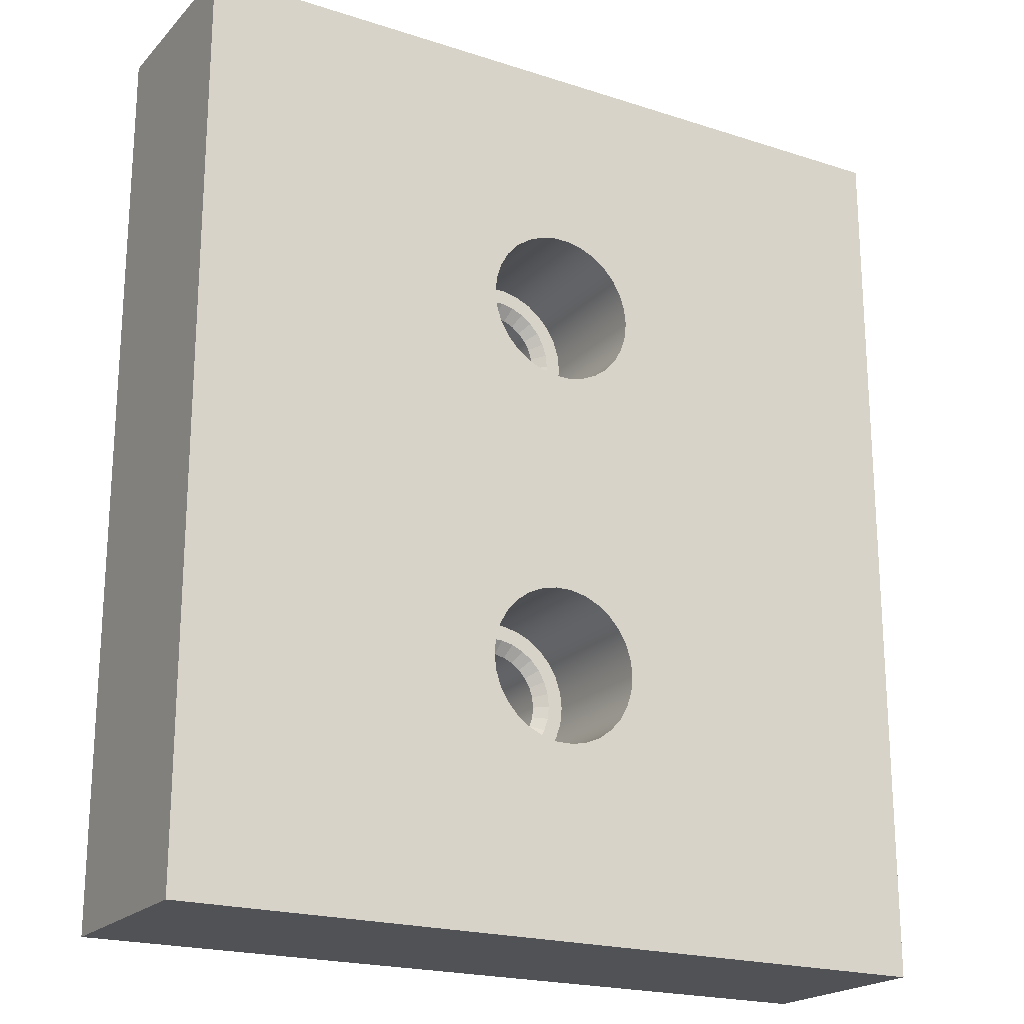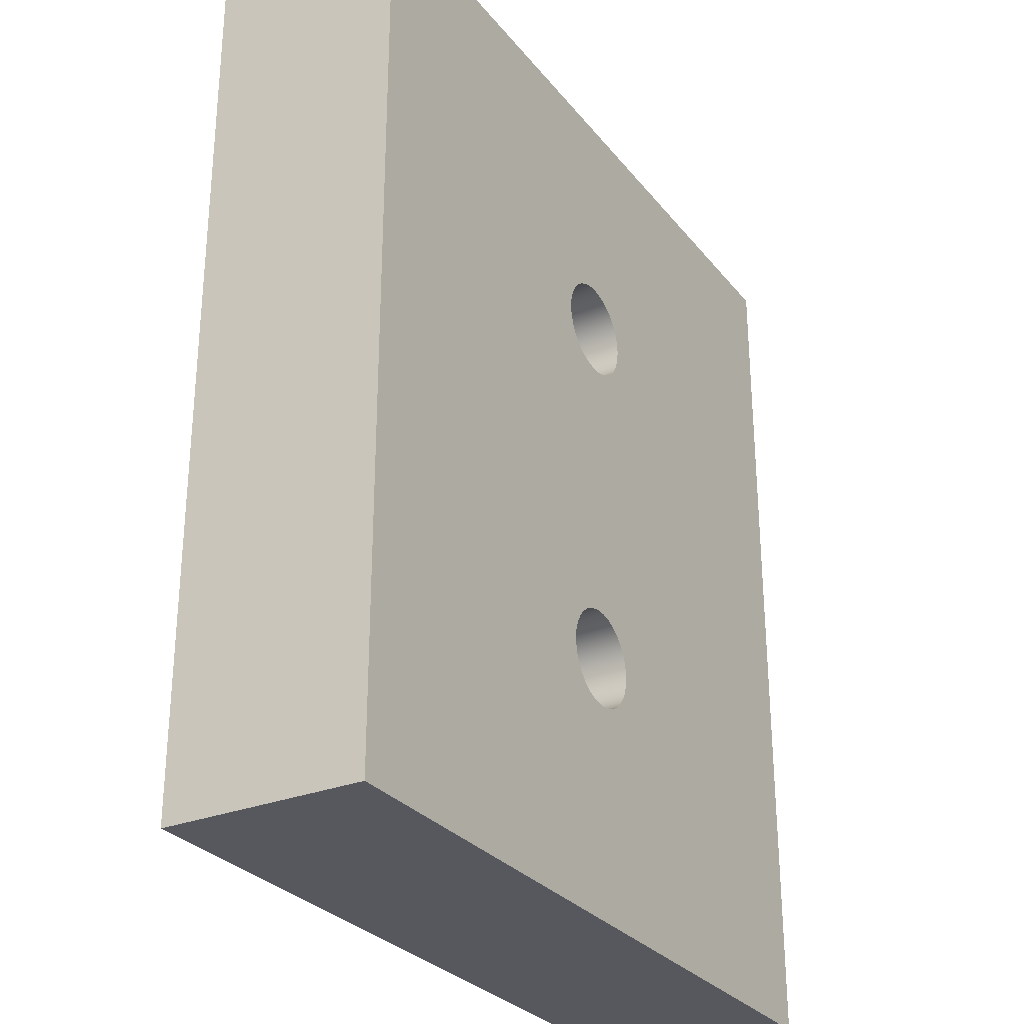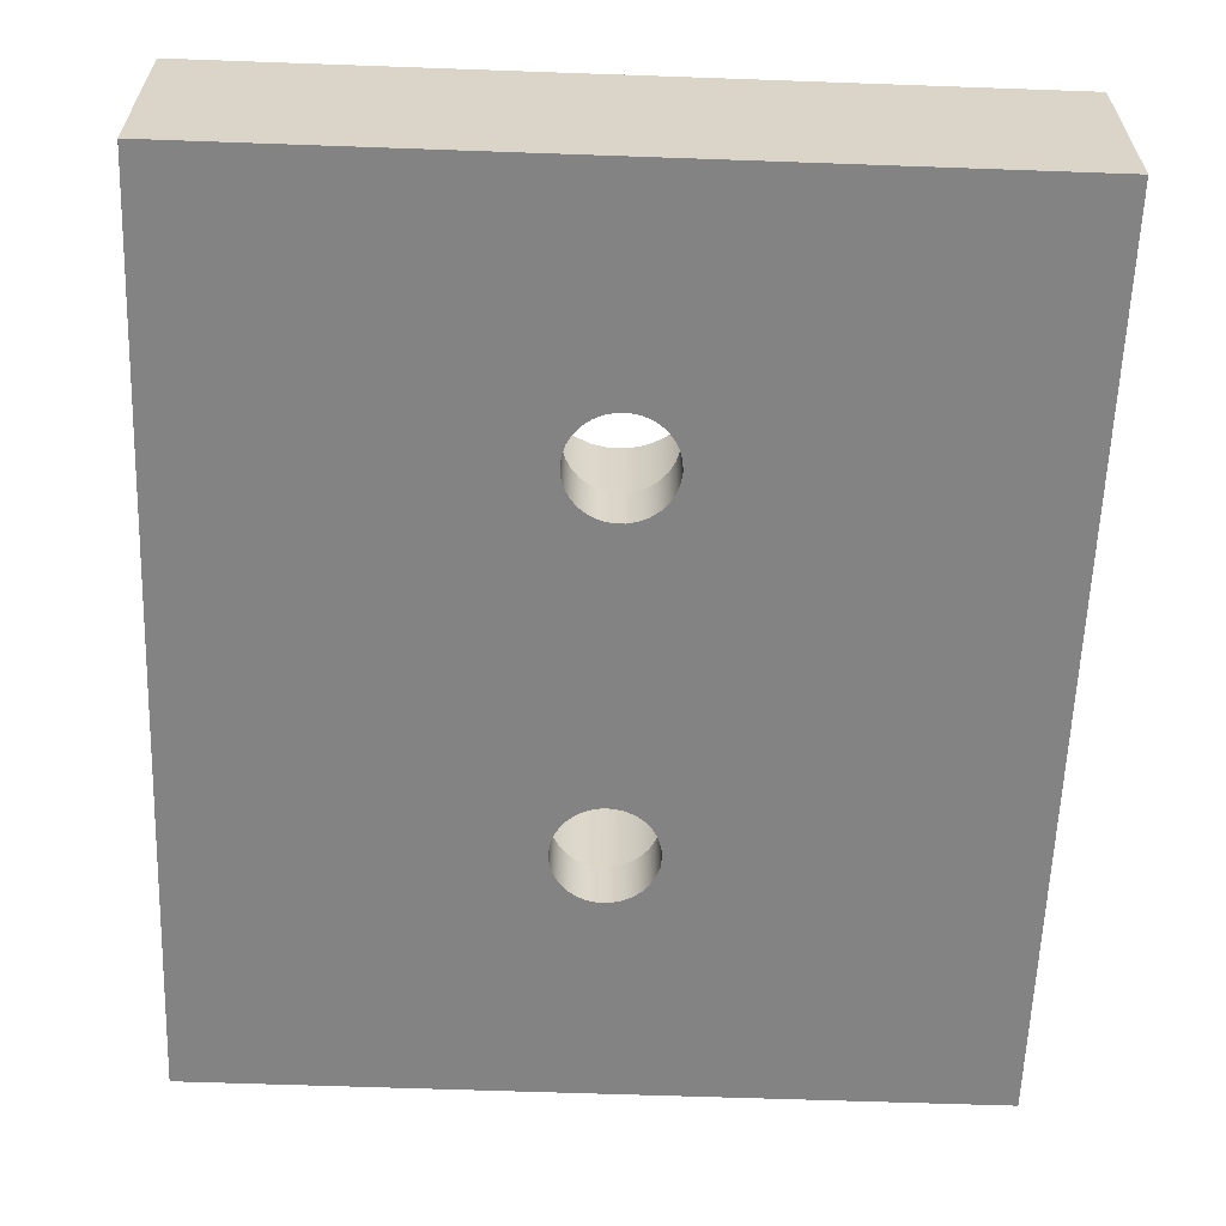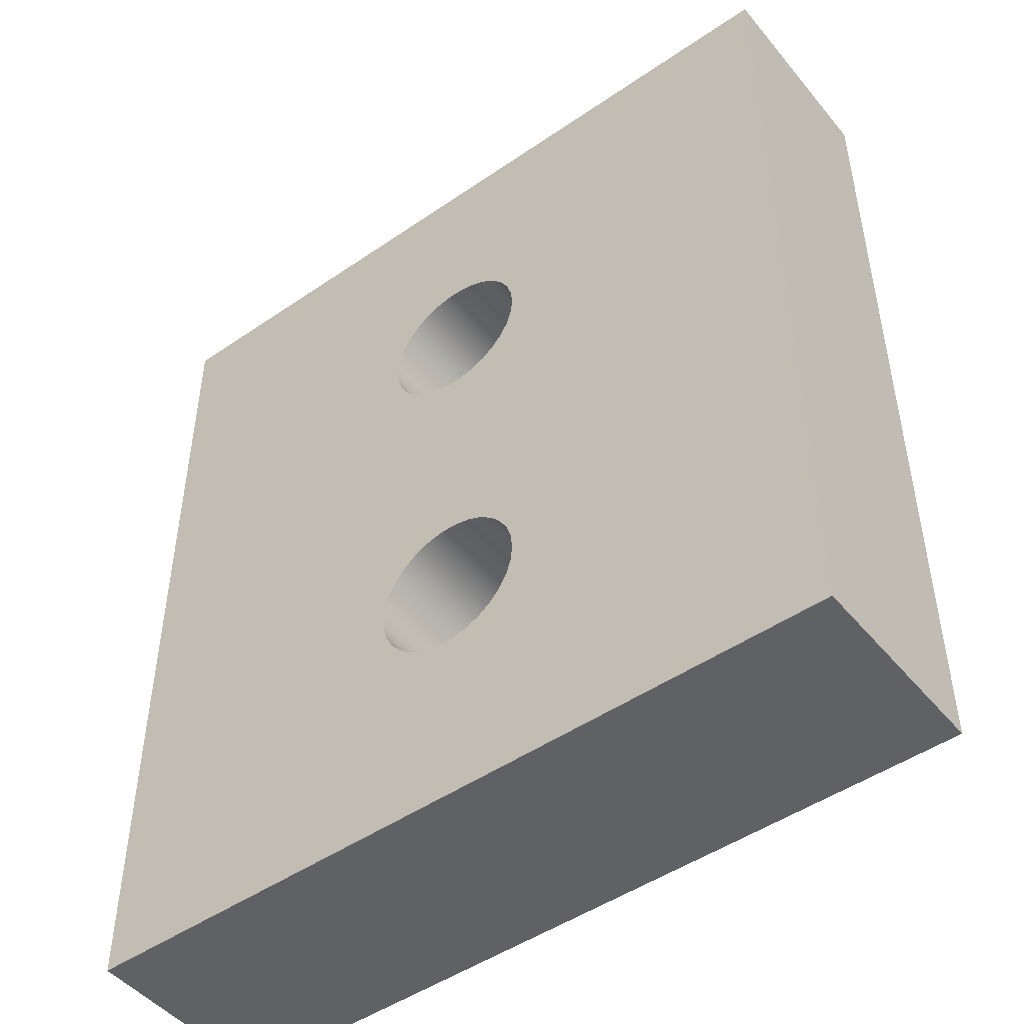
<metadata>
{"format":"obj","ext":"obj","renderer":"f3d","projection":"perspective","resolution":1024,"background":"white","views":[{"elev":-20.7,"azim":149.8,"up":"+Z"},{"elev":-28.9,"azim":-59.3,"up":"+Z"},{"elev":-61.0,"azim":177.9,"up":"+Y"},{"elev":-48.1,"azim":-142.4,"up":"+Z"}]}
</metadata>
<code>
g default
v 4.197 6.731 15.74
v 3.471 6.731 16.54
v 26.42 6.731 30.48
v 2.593 6.731 17.18
v 4.74 6.731 14.8
v 1.602 6.731 17.62
v 5.075 6.731 13.77
v 0.5403 6.731 17.85
v 5.188 6.731 12.69
v -0.5448 6.731 17.85
v -1.606 6.731 17.62
v -2.598 6.731 17.18
v -26.42 6.731 30.48
v 26.42 6.731 -30.48
v -3.475 6.731 16.54
v 5.075 6.731 11.61
v -4.202 6.731 15.74
v 4.74 6.731 10.57
v -4.744 6.731 14.8
v 3.804 -2.167 14.38
v 4.074 -2.167 13.55
v 3.069 -2.918 14.05
v -26.42 -6.731 30.48
v 26.42 -6.731 30.48
v 4.197 6.731 9.635
v 0.4333 -2.167 16.83
v 1.285 -2.167 16.65
v 0.3492 -2.918 16.03
v 4.165 -2.167 12.69
v 3.286 -2.918 13.38
v 1.037 -2.918 15.88
v -5.079 6.731 13.77
v 3.471 6.731 8.828
v 3.36 -2.918 12.69
v -5.193 6.731 12.69
v -1.29 -2.167 16.65
v -0.4378 -2.167 16.83
v -1.041 -2.918 15.88
v 2.593 6.731 8.191
v -0.3537 -2.918 16.03
v 1.602 6.731 7.749
v 0.5403 6.731 7.524
v -2.722 -2.918 14.66
v -2.791 -2.167 15.78
v -2.252 -2.918 15.18
v -3.373 -2.167 15.14
v 26.42 -6.731 -30.48
v 0.4333 -2.167 8.542
v 1.037 -2.918 9.488
v 1.285 -2.167 8.723
v 0.3492 -2.918 9.342
v -1.29 -2.167 8.723
v -0.3537 -2.918 9.342
v -0.4378 -2.167 8.542
v -1.041 -2.918 9.488
v 4.197 -2.167 15.74
v 3.471 -2.167 16.54
v 2.593 -2.167 17.18
v 4.74 -2.167 14.8
v 1.602 -2.167 17.62
v 5.075 -2.167 13.77
v 0.5403 -2.167 17.85
v 5.188 -2.167 12.69
v -0.5448 -2.167 17.85
v 5.075 -2.167 11.61
v -1.606 -2.167 17.62
v 4.74 -2.167 10.57
v -26.42 6.731 -30.48
v -0.5448 6.731 7.524
v -5.079 6.731 11.61
v -2.598 -2.167 17.18
v -1.606 6.731 7.749
v -4.744 6.731 10.57
v -2.598 6.731 8.191
v -4.202 6.731 9.635
v -3.475 6.731 8.828
v 3.369 -2.167 15.14
v 2.786 -2.167 15.78
v 2.081 -2.167 16.29
v 4.197 -2.167 9.635
v 3.369 -2.167 -10.25
v 2.718 -2.918 -10.73
v 2.786 -2.167 -9.607
v 2.247 -2.918 -10.21
v 2.081 -2.167 -9.095
v 1.679 -2.918 -9.792
v -3.475 -2.167 16.54
v 1.285 -2.167 -8.741
v 1.037 -2.918 -9.506
v 0.4333 -2.167 -8.56
v 4.165 -2.167 -12.7
v 3.36 -2.918 -12.7
v 4.074 -2.167 -11.84
v 0.3492 -2.918 -9.36
v 3.286 -2.918 -12
v 2.718 -2.918 14.66
v 2.247 -2.918 15.18
v 1.679 -2.918 15.6
v 3.471 -2.167 8.828
v 4.074 -2.167 -13.57
v 3.286 -2.918 -13.4
v -0.4378 -2.167 -8.56
v -0.3537 -2.918 -9.36
v -1.29 -2.167 -8.741
v -1.041 -2.918 -9.506
v 4.074 -2.167 11.82
v -4.202 -2.167 15.74
v -2.086 -2.167 -9.095
v -1.683 -2.918 -9.792
v -2.791 -2.167 -9.607
v 2.593 -2.167 8.191
v -2.252 -2.918 -10.21
v 3.804 -2.167 10.99
v 3.286 -2.918 11.99
v -3.373 -2.167 -10.25
v -4.744 -2.167 14.8
v -2.722 -2.918 -10.73
v -2.086 -2.167 16.29
v 2.718 -6.731 14.66
v 2.247 -6.731 15.18
v 3.069 -2.918 11.32
v 1.679 -6.731 15.6
v 3.069 -6.731 14.05
v 1.037 -2.918 -15.9
v 1.679 -2.918 -15.62
v 2.081 -2.167 -16.31
v 1.602 -2.167 7.749
v 1.037 -6.731 15.88
v 1.285 -2.167 -16.67
v 3.369 -2.167 10.24
v 3.286 -6.731 13.38
v -1.683 -2.918 15.6
v 0.3492 -2.918 -16.05
v 0.3492 -6.731 16.03
v 0.4333 -2.167 -16.85
v -5.079 -2.167 13.77
v 3.36 -6.731 12.69
v 2.718 -2.918 10.71
v -0.3537 -6.731 16.03
v 0.5403 -2.167 7.524
v 2.786 -2.167 9.589
v 3.286 -6.731 11.99
v -1.683 -2.918 -15.62
v -1.041 -2.918 -15.9
v -1.29 -2.167 -16.67
v -2.086 -2.167 -16.31
v -2.252 -2.918 -15.2
v -1.041 -6.731 15.88
v 2.247 -2.918 10.19
v -2.791 -2.167 -15.8
v -5.193 -2.167 12.69
v 3.069 -6.731 11.32
v -0.5448 -2.167 7.524
v -1.683 -6.731 15.6
v 2.081 -2.167 9.077
v 1.679 -2.918 9.774
v -5.079 -2.167 11.61
v 2.718 -6.731 10.71
v -1.606 -2.167 7.749
v -3.809 -2.167 14.38
v -3.074 -2.918 14.05
v -2.252 -6.731 15.18
v -4.744 -2.167 10.57
v -2.598 -2.167 8.191
v 2.247 -6.731 10.19
v -4.202 -2.167 9.635
v -3.475 -2.167 8.828
v -3.291 -2.918 13.38
v -4.078 -2.167 13.55
v -2.722 -6.731 14.66
v 1.679 -6.731 9.774
v -3.364 -2.918 12.69
v -4.169 -2.167 12.69
v -3.074 -6.731 14.05
v 1.037 -6.731 9.488
v -3.291 -2.918 11.99
v -4.078 -2.167 11.82
v -3.291 -6.731 13.38
v -3.074 -2.918 11.32
v -3.809 -2.167 10.99
v 0.3492 -6.731 9.342
v -2.086 -2.167 9.077
v -1.683 -2.918 9.774
v -2.722 -2.918 10.71
v -3.373 -2.167 10.24
v -2.791 -2.167 9.589
v -2.252 -2.918 10.19
v -3.364 -6.731 12.69
v -0.3537 -6.731 9.342
v -3.291 -6.731 11.99
v -1.041 -6.731 9.488
v -3.074 -6.731 11.32
v -1.683 -6.731 9.774
v -2.722 -6.731 10.71
v -2.252 -6.731 10.19
v -26.42 -6.731 -30.48
v 3.471 6.731 -8.846
v 4.197 6.731 -9.653
v 4.197 -2.167 -9.653
v 3.471 -2.167 -8.846
v 2.593 6.731 -8.209
v 2.593 -2.167 -8.209
v 4.74 6.731 -10.59
v 4.74 -2.167 -10.59
v 1.602 6.731 -7.767
v 1.602 -2.167 -7.767
v 5.075 6.731 -11.62
v 5.075 -2.167 -11.62
v 0.5403 6.731 -7.542
v 0.5403 -2.167 -7.542
v 5.188 6.731 -12.7
v 5.188 -2.167 -12.7
v -0.5448 6.731 -7.542
v -0.5448 -2.167 -7.542
v 5.075 6.731 -13.78
v 5.075 -2.167 -13.78
v -1.606 6.731 -7.767
v -1.606 -2.167 -7.767
v 4.74 6.731 -14.81
v 4.74 -2.167 -14.81
v -2.598 6.731 -8.209
v -2.598 -2.167 -8.209
v 3.804 -2.167 -11.01
v 4.197 6.731 -15.75
v 4.197 -2.167 -15.75
v -3.475 6.731 -8.846
v -3.475 -2.167 -8.846
v 3.471 6.731 -16.56
v 3.471 -2.167 -16.56
v 3.069 -2.918 -11.34
v -4.202 6.731 -9.653
v -4.202 -2.167 -9.653
v 2.593 6.731 -17.2
v 2.593 -2.167 -17.2
v 3.804 -2.167 -14.4
v -4.744 6.731 -10.59
v -4.744 -2.167 -10.59
v 2.718 -6.731 -10.73
v 2.247 -6.731 -10.21
v 3.069 -2.918 -14.07
v 1.679 -6.731 -9.792
v 3.069 -6.731 -11.34
v 1.602 6.731 -17.64
v 1.602 -2.167 -17.64
v 1.037 -6.731 -9.506
v 3.369 -2.167 -15.15
v 3.286 -6.731 -12
v 0.3492 -6.731 -9.36
v -5.079 6.731 -11.62
v -5.079 -2.167 -11.62
v 3.36 -6.731 -12.7
v 2.718 -2.918 -14.68
v -0.3537 -6.731 -9.36
v 0.5403 6.731 -17.87
v 0.5403 -2.167 -17.87
v 2.786 -2.167 -15.8
v 3.286 -6.731 -13.4
v -1.041 -6.731 -9.506
v 2.247 -2.918 -15.2
v -5.193 6.731 -12.7
v -5.193 -2.167 -12.7
v 3.069 -6.731 -14.07
v -0.5448 6.731 -17.87
v -0.5448 -2.167 -17.87
v -1.683 -6.731 -9.792
v -5.079 6.731 -13.78
v -5.079 -2.167 -13.78
v 2.718 -6.731 -14.68
v -1.606 6.731 -17.64
v -1.606 -2.167 -17.64
v -3.809 -2.167 -11.01
v -3.074 -2.918 -11.34
v -2.252 -6.731 -10.21
v -4.744 6.731 -14.81
v -4.744 -2.167 -14.81
v -2.598 6.731 -17.2
v -2.598 -2.167 -17.2
v 2.247 -6.731 -15.2
v -4.202 6.731 -15.75
v -4.202 -2.167 -15.75
v -3.475 6.731 -16.56
v -3.475 -2.167 -16.56
v -3.291 -2.918 -12
v -4.078 -2.167 -11.84
v -2.722 -6.731 -10.73
v 1.679 -6.731 -15.62
v -3.364 -2.918 -12.7
v -4.169 -2.167 -12.7
v -3.074 -6.731 -11.34
v -0.4378 -2.167 -16.85
v -0.3537 -2.918 -16.05
v 1.037 -6.731 -15.9
v -3.291 -2.918 -13.4
v -4.078 -2.167 -13.57
v -3.291 -6.731 -12
v -3.074 -2.918 -14.07
v -3.809 -2.167 -14.4
v 0.3492 -6.731 -16.05
v -2.722 -2.918 -14.68
v -3.373 -2.167 -15.15
v -3.364 -6.731 -12.7
v -0.3537 -6.731 -16.05
v -3.291 -6.731 -13.4
v -1.041 -6.731 -15.9
v -3.074 -6.731 -14.07
v -1.683 -6.731 -15.62
v -2.722 -6.731 -14.68
v -2.252 -6.731 -15.2
g pCube11 group143
f 9 7 3
f 35 13 32
f 7 5 3
f 32 13 19
f 5 1 3
f 19 13 17
f 1 2 3
f 17 13 15
f 2 4 3
f 15 13 12
f 13 3 12
f 12 3 11
f 11 3 10
f 10 3 8
f 8 3 6
f 3 4 6
f 22 20 21 30
f 23 24 3 13
f 28 26 27 31
f 30 21 29 34
f 38 36 37 40
f 44 45 43 46
f 24 47 14 3
f 49 50 48 51
f 53 54 52 55
f 2 1 56 57
f 4 2 57 58
f 1 5 59 56
f 6 4 58 60
f 5 7 61 59
f 8 6 60 62
f 7 9 63 61
f 10 8 62 64
f 9 16 65 63
f 11 10 64 66
f 16 18 67 65
f 14 207 3
f 3 207 9
f 9 207 16
f 16 207 18
f 207 203 18
f 18 203 25
f 203 198 25
f 25 198 33
f 198 197 33
f 68 13 260
f 13 35 260
f 260 35 249
f 35 70 249
f 249 70 236
f 70 73 236
f 236 73 231
f 73 75 231
f 231 75 226
f 75 76 226
f 76 74 226
f 226 74 221
f 33 197 39
f 197 201 39
f 74 72 221
f 221 72 217
f 39 201 41
f 201 205 41
f 72 69 217
f 217 69 213
f 41 205 42
f 205 209 42
f 69 42 213
f 42 209 213
f 12 11 66 71
f 56 77 78 57
f 57 78 79 58
f 59 20 77 56
f 18 25 80 67
f 58 79 27 60
f 83 81 82 84
f 85 83 84 86
f 61 21 20 59
f 15 12 71 87
f 90 88 89 94
f 60 27 26 62
f 93 91 92 95
f 63 29 21 61
f 77 96 97 78
f 78 97 98 79
f 25 33 99 80
f 91 100 101 92
f 20 22 96 77
f 104 102 103 105
f 62 26 37 64
f 79 98 31 27
f 65 106 29 63
f 17 15 87 107
f 64 37 36 66
f 110 108 109 112
f 26 28 40 37
f 33 39 111 99
f 67 113 106 65
f 106 114 34 29
f 115 110 112 117
f 19 17 107 116
f 66 36 118 71
f 119 120 97 96
f 113 121 114 106
f 120 122 98 97
f 123 119 96 22
f 124 125 126 129
f 39 41 127 111
f 122 128 31 98
f 80 130 113 67
f 131 123 22 30
f 36 38 132 118
f 133 124 129 135
f 128 134 28 31
f 32 19 116 136
f 71 118 44 87
f 137 131 30 34
f 130 138 121 113
f 134 139 40 28
f 68 14 47 196
f 41 42 140 127
f 118 132 45 44
f 99 141 130 80
f 142 137 34 114
f 143 144 145 146
f 147 143 146 150
f 139 148 38 40
f 141 149 138 130
f 35 32 136 151
f 87 44 46 107
f 152 142 114 121
f 42 69 153 140
f 148 154 132 38
f 111 155 141 99
f 155 156 149 141
f 70 35 151 157
f 158 152 121 138
f 69 72 159 153
f 107 46 160 116
f 46 43 161 160
f 154 162 45 132
f 73 70 157 163
f 50 49 156 155
f 127 50 155 111
f 72 74 164 159
f 165 158 138 149
f 75 73 163 166
f 74 76 167 164
f 160 161 168 169
f 76 75 166 167
f 162 170 43 45
f 116 160 169 136
f 171 165 149 156
f 140 48 50 127
f 169 168 172 173
f 170 174 161 43
f 54 53 51 48
f 136 169 173 151
f 175 171 156 49
f 173 172 176 177
f 153 54 48 140
f 174 178 168 161
f 177 176 179 180
f 151 173 177 157
f 181 175 49 51
f 182 183 55 52
f 180 179 184 185
f 159 52 54 153
f 186 187 183 182
f 178 188 172 168
f 185 184 187 186
f 157 177 180 163
f 189 181 51 53
f 164 182 52 159
f 188 190 176 172
f 163 180 185 166
f 167 186 182 164
f 166 185 186 167
f 191 189 53 55
f 190 192 179 176
f 193 191 55 183
f 192 194 184 179
f 195 193 183 187
f 194 195 187 184
f 197 198 199 200
f 201 197 200 202
f 198 203 204 199
f 205 201 202 206
f 203 207 208 204
f 209 205 206 210
f 207 211 212 208
f 213 209 210 214
f 211 215 216 212
f 217 213 214 218
f 215 219 220 216
f 221 217 218 222
f 199 81 83 200
f 200 83 85 202
f 204 223 81 199
f 219 224 225 220
f 202 85 88 206
f 208 93 223 204
f 226 221 222 227
f 206 88 90 210
f 212 91 93 208
f 224 228 229 225
f 223 230 82 81
f 210 90 102 214
f 85 86 89 88
f 93 95 230 223
f 216 100 91 212
f 231 226 227 232
f 214 102 104 218
f 90 94 103 102
f 228 233 234 229
f 220 235 100 216
f 236 231 232 237
f 218 104 108 222
f 238 239 84 82
f 235 240 101 100
f 239 241 86 84
f 242 238 82 230
f 233 243 244 234
f 241 245 89 86
f 225 246 235 220
f 247 242 230 95
f 104 105 109 108
f 245 248 94 89
f 249 236 237 250
f 222 108 110 227
f 251 247 95 92
f 246 252 240 235
f 248 253 103 94
f 243 254 255 244
f 229 256 246 225
f 257 251 92 101
f 253 258 105 103
f 256 259 252 246
f 260 249 250 261
f 227 110 115 232
f 262 257 101 240
f 254 263 264 255
f 258 265 109 105
f 234 126 256 229
f 126 125 259 256
f 266 260 261 267
f 268 262 240 252
f 263 269 270 264
f 232 115 271 237
f 115 117 272 271
f 265 273 112 109
f 274 266 267 275
f 244 129 126 234
f 269 276 277 270
f 278 268 252 259
f 279 274 275 280
f 276 281 282 277
f 271 272 283 284
f 281 279 280 282
f 273 285 117 112
f 237 271 284 250
f 286 278 259 125
f 255 135 129 244
f 284 283 287 288
f 285 289 272 117
f 290 291 133 135
f 250 284 288 261
f 292 286 125 124
f 288 287 293 294
f 264 290 135 255
f 289 295 283 272
f 145 144 291 290
f 294 293 296 297
f 261 288 294 267
f 298 292 124 133
f 297 296 299 300
f 270 145 290 264
f 295 301 287 283
f 300 299 147 150
f 267 294 297 275
f 302 298 133 291
f 277 146 145 270
f 301 303 293 287
f 275 297 300 280
f 282 150 146 277
f 280 300 150 282
f 304 302 291 144
f 303 305 296 293
f 306 304 144 143
f 305 307 299 296
f 308 306 143 147
f 307 308 147 299
f 196 23 13 68
f 47 24 137
f 188 178 23
f 137 24 131
f 178 174 23
f 131 24 123
f 174 170 23
f 123 24 119
f 170 162 23
f 119 24 120
f 162 154 23
f 120 24 122
f 23 154 24
f 154 148 24
f 148 139 24
f 139 134 24
f 134 128 24
f 128 122 24
f 207 14 211
f 260 266 68
f 211 14 215
f 266 274 68
f 215 14 219
f 274 279 68
f 219 14 224
f 279 281 68
f 224 14 228
f 281 276 68
f 228 14 233
f 14 68 233
f 233 68 243
f 243 68 254
f 254 68 263
f 263 68 269
f 68 276 269
f 242 247 47
f 247 251 47
f 23 196 188
f 188 196 301
f 251 257 47
f 301 196 303
f 257 262 47
f 303 196 305
f 262 268 47
f 305 196 307
f 268 278 47
f 307 196 308
f 278 286 47
f 308 196 306
f 196 47 306
f 306 47 304
f 304 47 302
f 302 47 298
f 298 47 292
f 47 286 292
f 188 301 190
f 301 295 190
f 190 295 192
f 295 289 192
f 47 137 242
f 137 142 242
f 142 152 242
f 152 158 242
f 192 289 194
f 289 285 194
f 242 158 238
f 158 165 238
f 238 165 239
f 194 285 195
f 285 273 195
f 165 171 239
f 239 171 241
f 195 273 193
f 273 265 193
f 171 175 241
f 193 265 191
f 265 258 191
f 241 175 245
f 175 181 245
f 245 181 248
f 191 258 189
f 258 253 189
f 181 189 248
f 189 253 248

</code>
